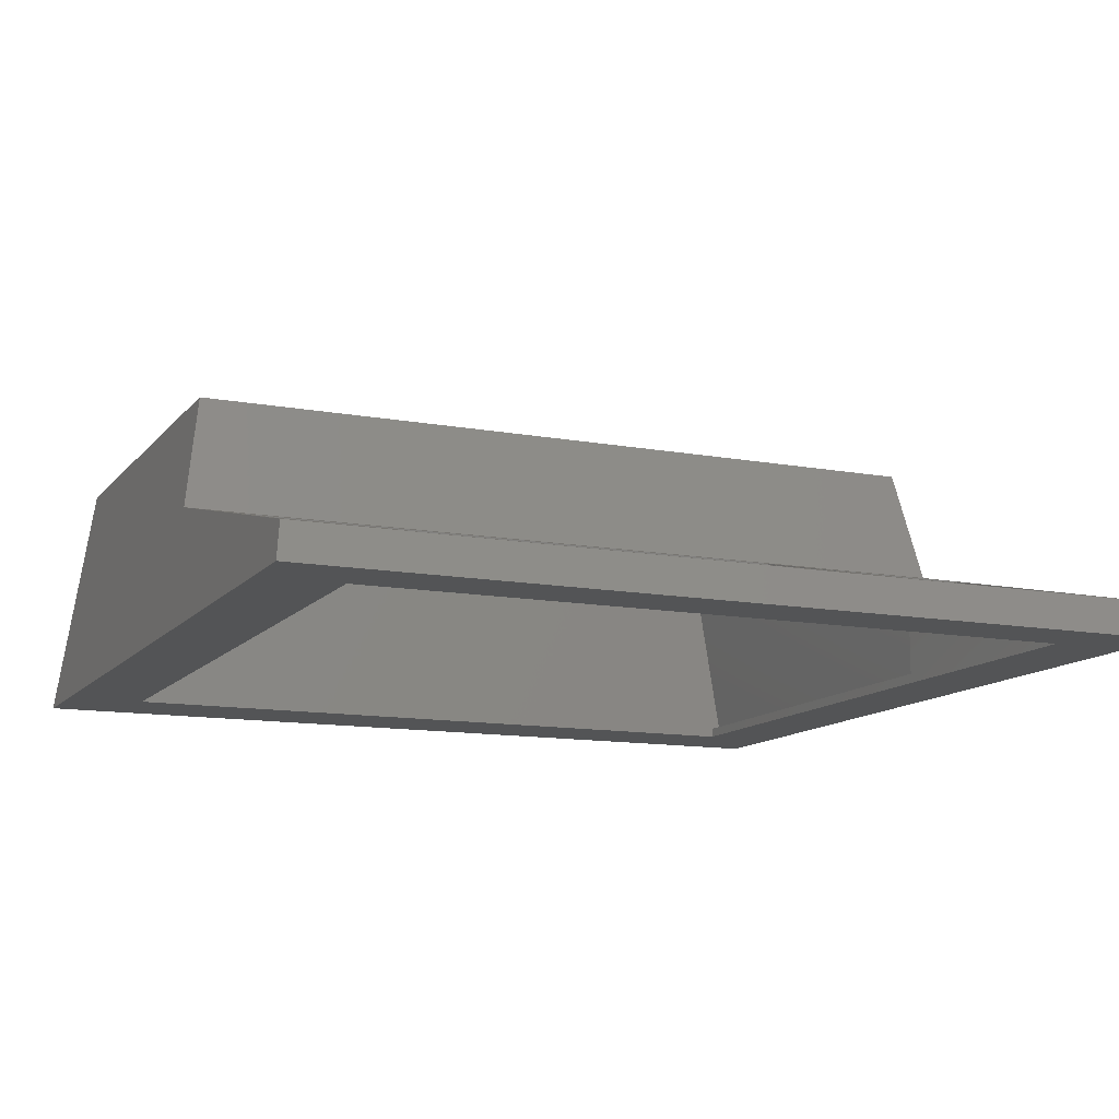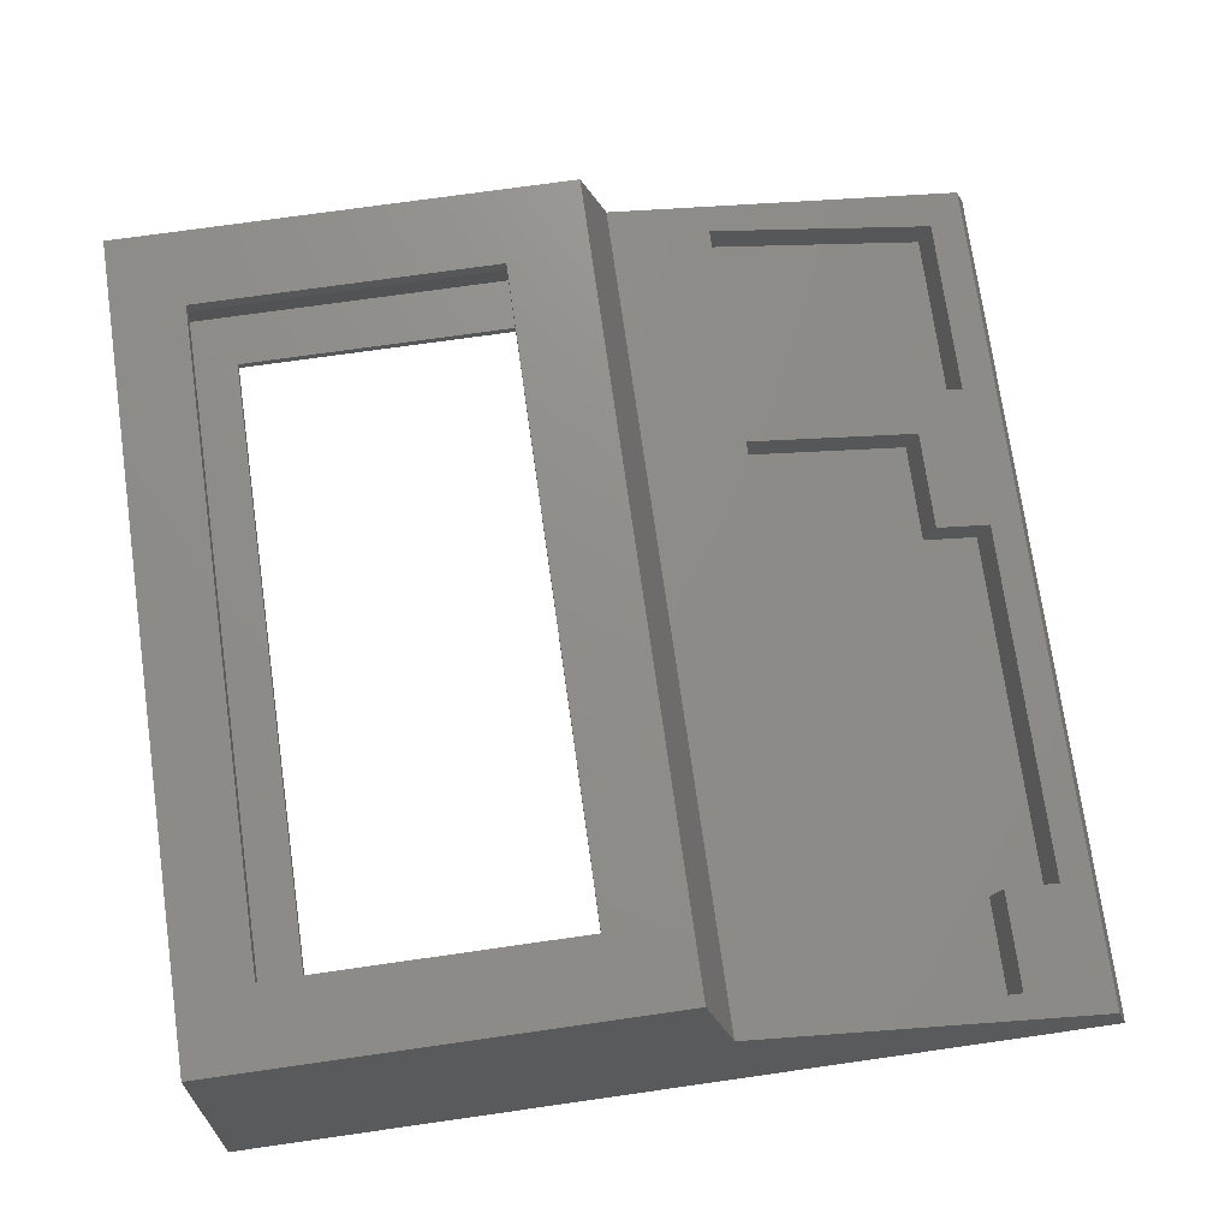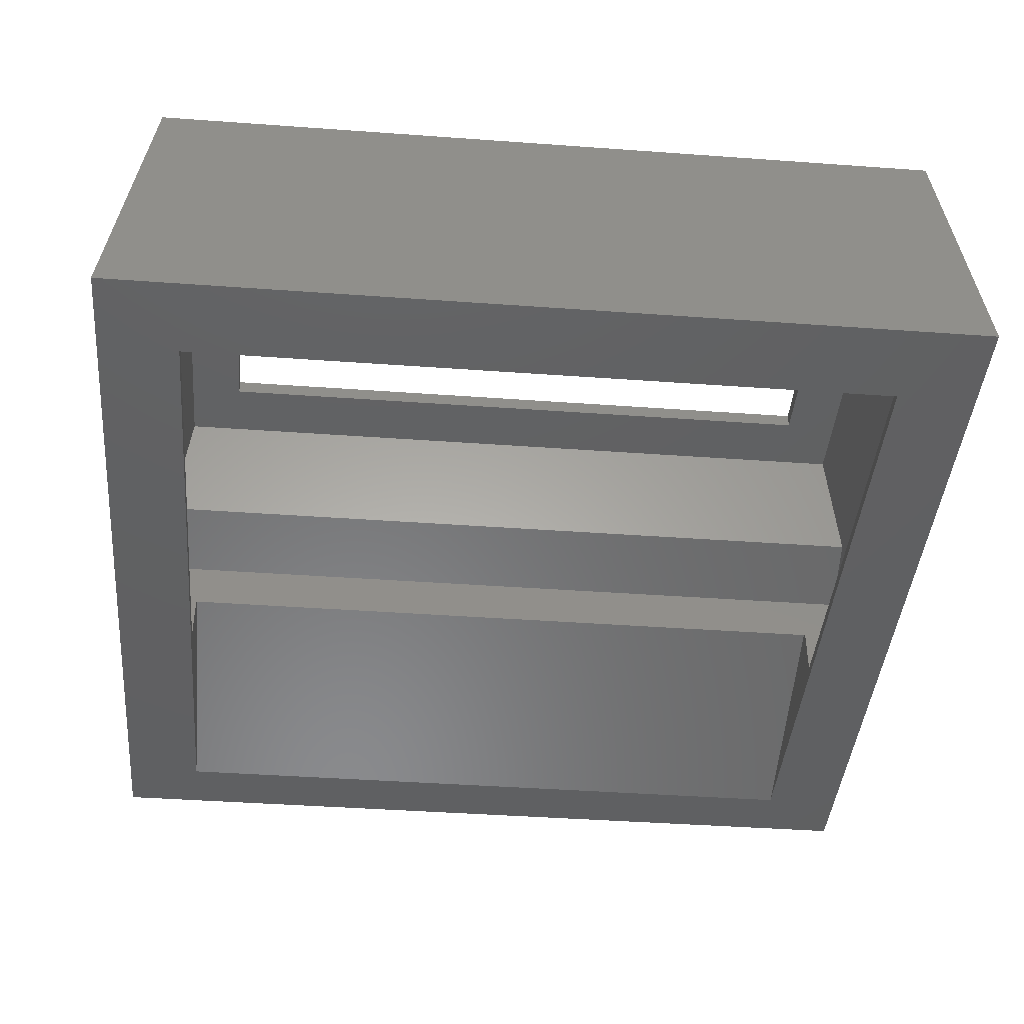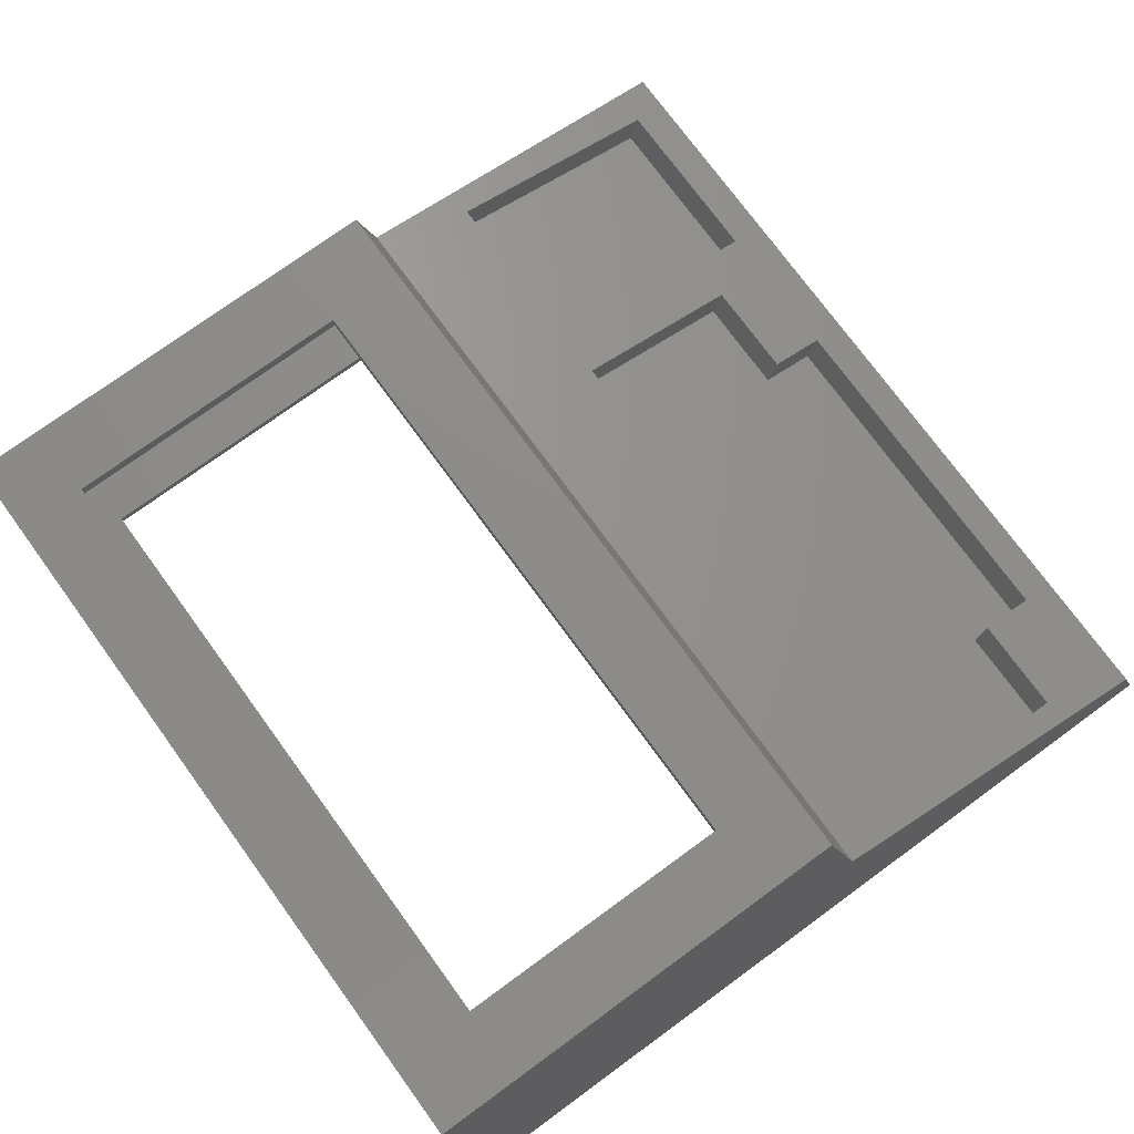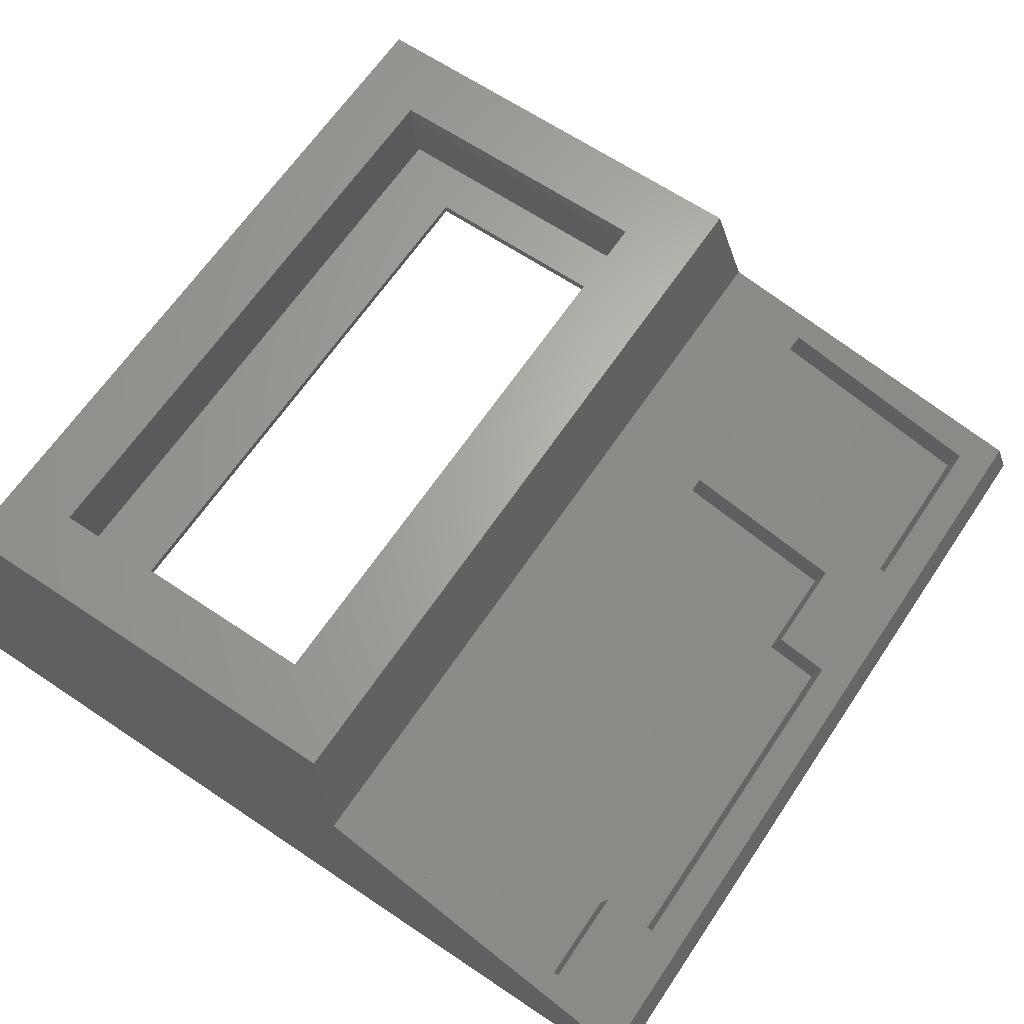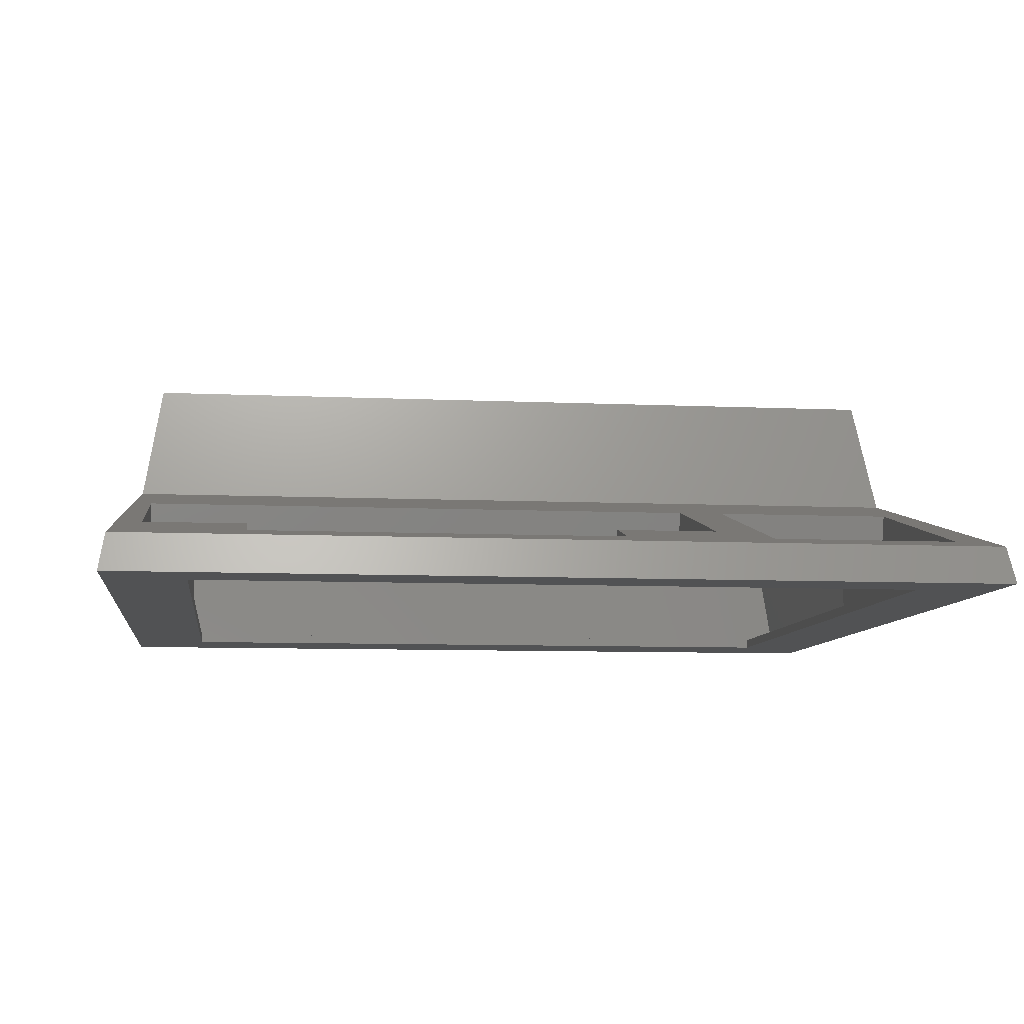
<metadata>
{"format":"stl","ext":"stl","renderer":"f3d","projection":"perspective","resolution":1024,"background":"white","views":[{"elev":-12.2,"azim":-23.7,"up":"+Z"},{"elev":73.5,"azim":-98.1,"up":"+Z"},{"elev":-42.0,"azim":175.0,"up":"+Z"},{"elev":74.9,"azim":-126.1,"up":"+Z"},{"elev":65.3,"azim":-56.0,"up":"+Z"},{"elev":-8.3,"azim":-7.2,"up":"+Z"}]}
</metadata>
<code>
# stl→obj: 83 verts, 166 faces
v -23.03 -5.58 8.064
v -23.03 24.5 8.05
v -23.03 24.5 8.064
v -23.03 -5.58 8.05
v 23.03 24.5 8.05
v 20 20 8.05
v 23.03 -5.58 8.05
v -20 20 8.05
v -20 -5.58 8.05
v 20 -5.58 8.05
v 20.95 24.5 20.65
v -20.95 24.5 20.65
v 23.03 24.5 8.064
v -20.95 0.5055 20.65
v -21.95 -0.9486 14.62
v -22.13 -5.58 13.5
v -22.13 -5.58 13.51
v -22.82 -5.58 9.323
v 23.03 -5.58 8.064
v -21.31 -5.58 13.51
v 12.54 -5.58 13.51
v 10.66 -5.58 13.51
v 21.95 -0.9486 14.62
v 20.88 -5.58 13.51
v 22.13 -5.58 13.51
v 22.19 -5.58 13.11
v 20.95 0.5055 20.65
v 18 4 20.65
v -18 4 20.65
v -18 21 20.65
v 18 21 20.65
v 20 -5.58 10.78
v -20 -5.58 10.78
v -24.5 25 7.5
v -24.5 -23.53 7.516
v -24.5 25 7.516
v -24.5 -23.54 7.5
v 24.5 -23.54 7.5
v 24.5 -23.53 7.516
v 24.17 -22.89 9.609
v -24.17 -22.89 9.609
v 20 20 7.5
v 20 -20.02 7.5
v -20 -20.02 7.5
v -20 20 7.5
v 24.5 25 7.5
v 24.5 25 7.516
v -22.29 25 21.5
v 22.29 25 21.5
v -22.29 -0.5261 21.5
v -23.35 -2.073 14.8
v -22.55 -7.866 13.36
v 11.79 -7.766 13.38
v 23.35 -2.073 14.8
v 9.225 -7.866 13.36
v 11.79 -20.89 10.11
v 9.225 -17.81 10.88
v 3.587 -17.81 10.88
v -16.91 -20.99 10.08
v -16.91 -17.81 10.88
v -22.55 -17.81 10.88
v 3.587 -20.99 10.08
v 22.04 -20.89 10.11
v 22.04 -7.766 13.38
v 22.29 -0.5261 21.5
v 18 4 21.5
v 18 21 21.5
v -18 21 21.5
v -18 4 21.5
v -22.55 -17.31 8.864
v -22.55 -7.364 11.34
v 9.225 -7.364 11.34
v -16.91 -17.31 8.864
v -16.91 -20.49 8.071
v 3.587 -20.49 8.071
v 3.587 -17.31 8.864
v 9.225 -17.31 8.864
v 11.79 -20.39 8.096
v 11.79 -7.265 11.37
v 22.04 -7.265 11.37
v 22.04 -20.39 8.096
v -20 -5.655 11.08
v 20 -5.655 11.08
f 1 2 3
f 2 1 4
f 5 6 7
f 5 8 6
f 2 8 5
f 4 8 2
f 8 4 9
f 7 6 10
f 3 11 12
f 3 13 11
f 2 13 3
f 13 2 5
f 14 15 12
f 16 15 17
f 15 16 12
f 16 3 12
f 3 16 18
f 18 1 3
f 7 13 5
f 13 7 19
f 20 17 15
f 21 22 23
f 24 21 23
f 25 24 23
f 15 22 20
f 22 15 23
f 25 23 26
f 23 11 13
f 19 23 13
f 23 19 26
f 23 27 11
f 27 28 11
f 27 29 28
f 29 14 30
f 14 29 27
f 31 11 28
f 30 11 31
f 30 12 11
f 12 30 14
f 23 14 27
f 14 23 15
f 19 32 26
f 10 19 7
f 19 10 32
f 32 21 24
f 26 24 25
f 24 26 32
f 21 32 33
f 21 33 16
f 33 18 16
f 9 18 33
f 18 9 1
f 1 9 4
f 16 20 22
f 16 22 21
f 20 16 17
f 34 35 36
f 35 34 37
f 38 39 40
f 38 41 35
f 38 40 41
f 38 35 37
f 42 38 43
f 38 44 43
f 44 37 45
f 37 44 38
f 38 42 46
f 45 46 42
f 45 34 46
f 34 45 37
f 47 48 49
f 47 36 48
f 46 36 47
f 36 46 34
f 50 48 51
f 51 48 41
f 41 48 36
f 41 36 35
f 39 46 47
f 46 39 38
f 52 51 41
f 53 54 55
f 56 57 58
f 59 60 61
f 41 62 59
f 62 41 40
f 40 63 56
f 61 52 41
f 59 61 41
f 64 54 53
f 40 54 64
f 40 64 63
f 56 58 62
f 40 56 62
f 51 55 54
f 55 51 52
f 56 55 57
f 56 53 55
f 40 39 54
f 54 47 49
f 39 47 54
f 54 49 65
f 66 49 67
f 49 68 67
f 68 48 69
f 48 68 49
f 49 66 65
f 69 65 66
f 69 50 65
f 50 69 48
f 51 65 50
f 65 51 54
f 52 70 71
f 70 52 61
f 71 55 52
f 55 71 72
f 73 61 60
f 61 73 70
f 60 74 73
f 74 60 59
f 75 59 62
f 59 75 74
f 75 58 76
f 58 75 62
f 77 58 57
f 58 77 76
f 77 55 72
f 55 77 57
f 53 78 79
f 78 53 56
f 79 64 53
f 64 79 80
f 81 56 63
f 56 81 78
f 81 64 80
f 64 81 63
f 73 75 76
f 75 73 74
f 72 76 77
f 72 73 76
f 71 73 72
f 73 71 70
f 79 81 80
f 81 79 78
f 69 30 68
f 30 69 29
f 28 67 31
f 67 28 66
f 30 67 68
f 67 30 31
f 28 69 66
f 69 28 29
f 33 82 9
f 9 45 8
f 9 44 45
f 44 9 82
f 42 10 6
f 10 83 32
f 10 43 83
f 43 10 42
f 45 6 8
f 6 45 42
f 44 83 43
f 83 44 82
f 33 83 82
f 83 33 32

</code>
